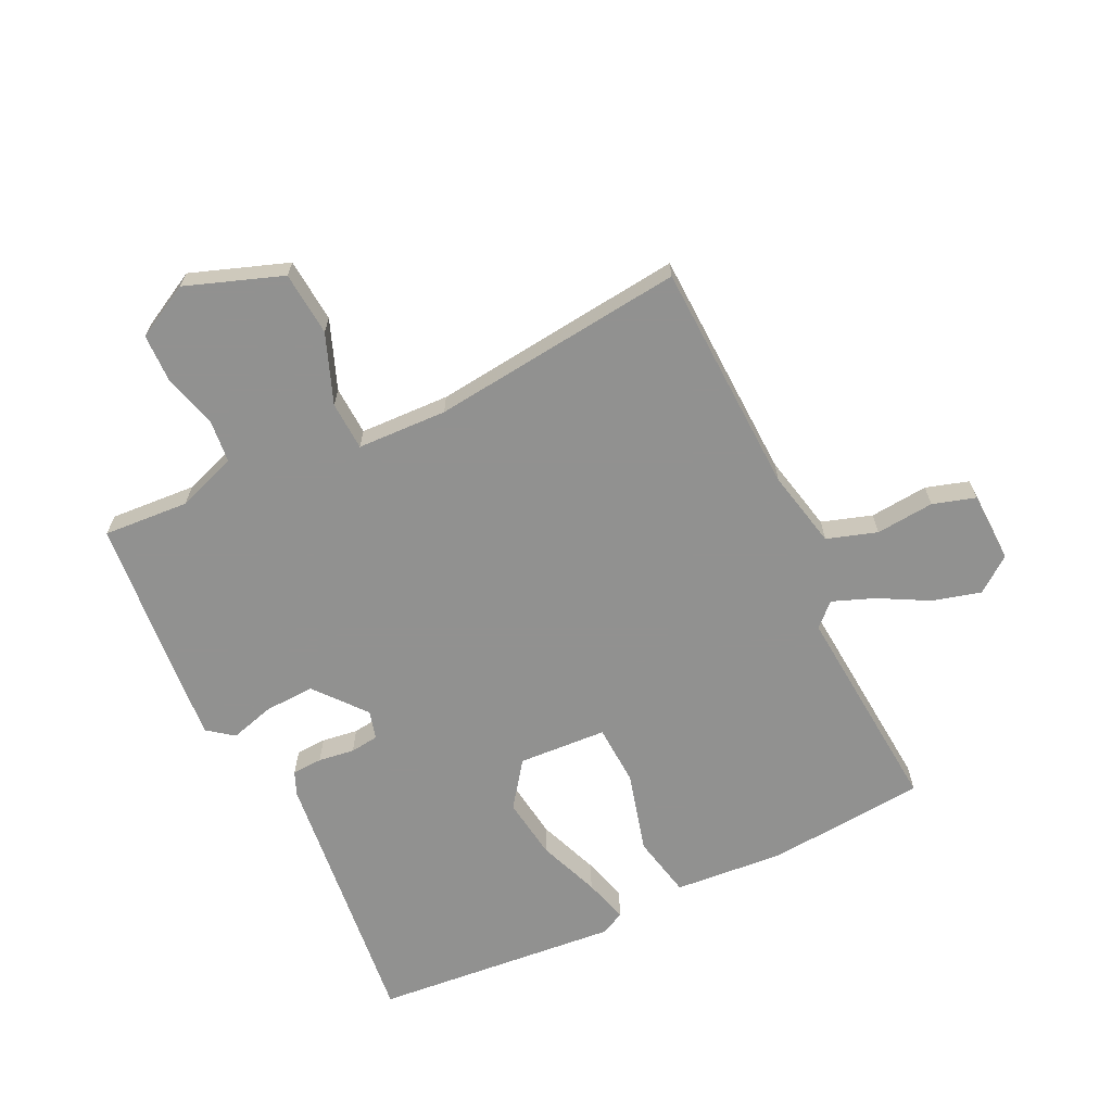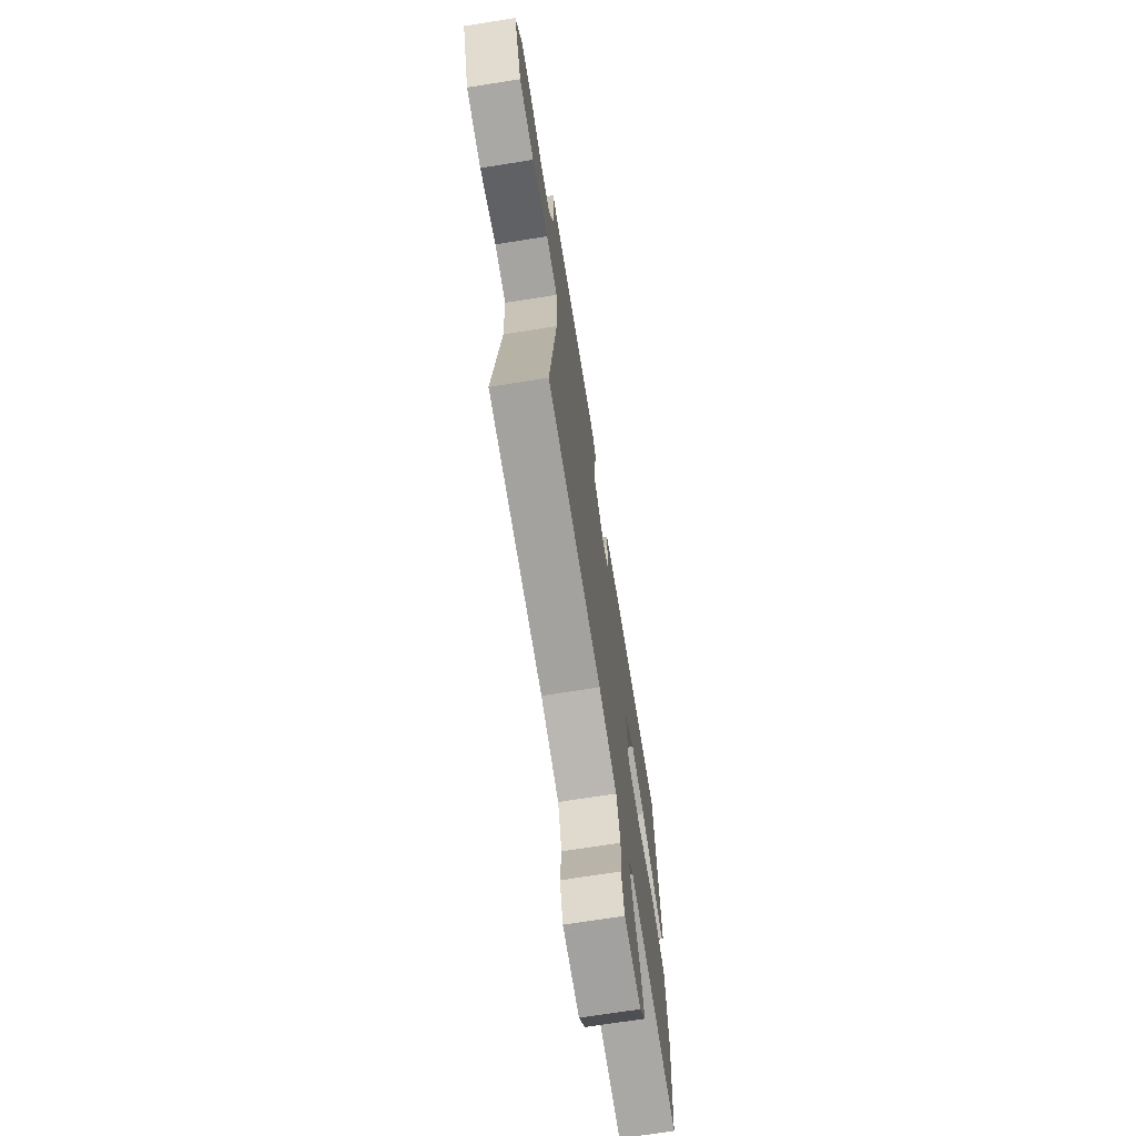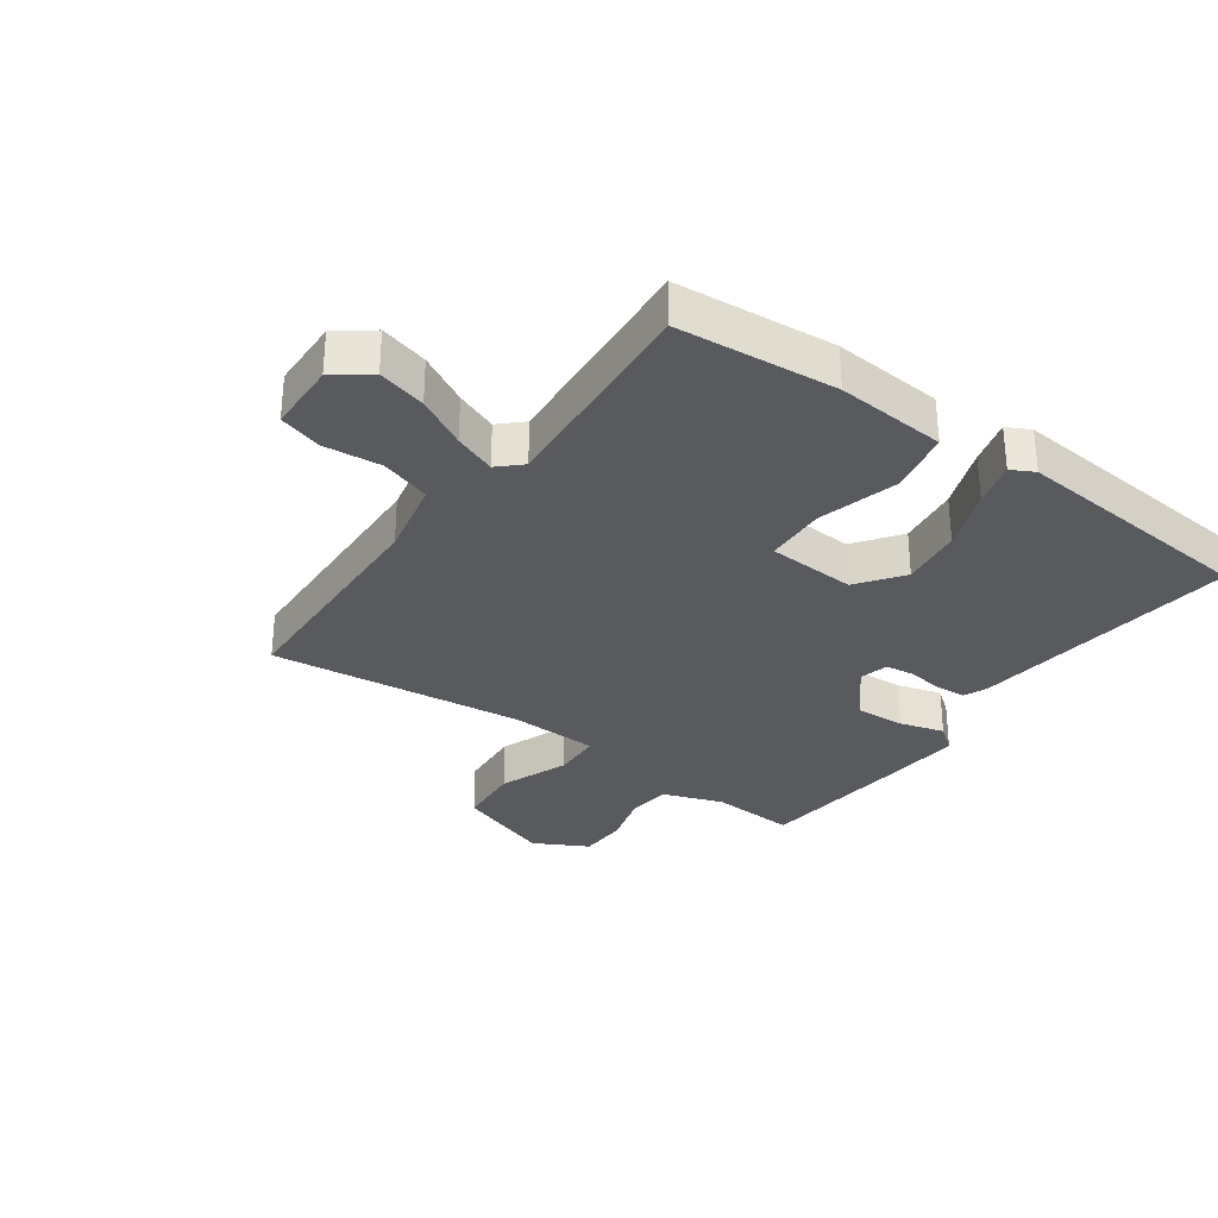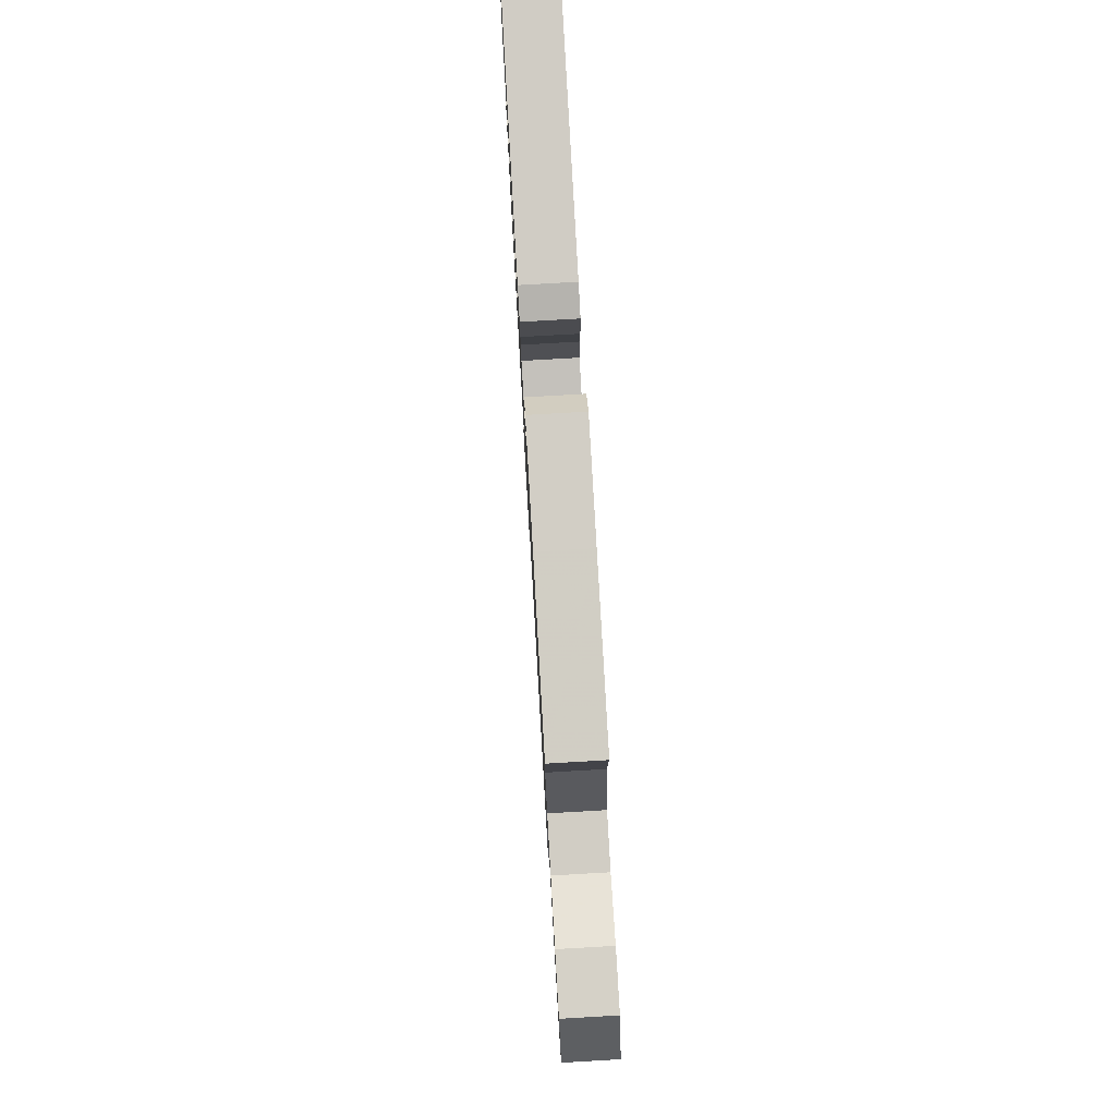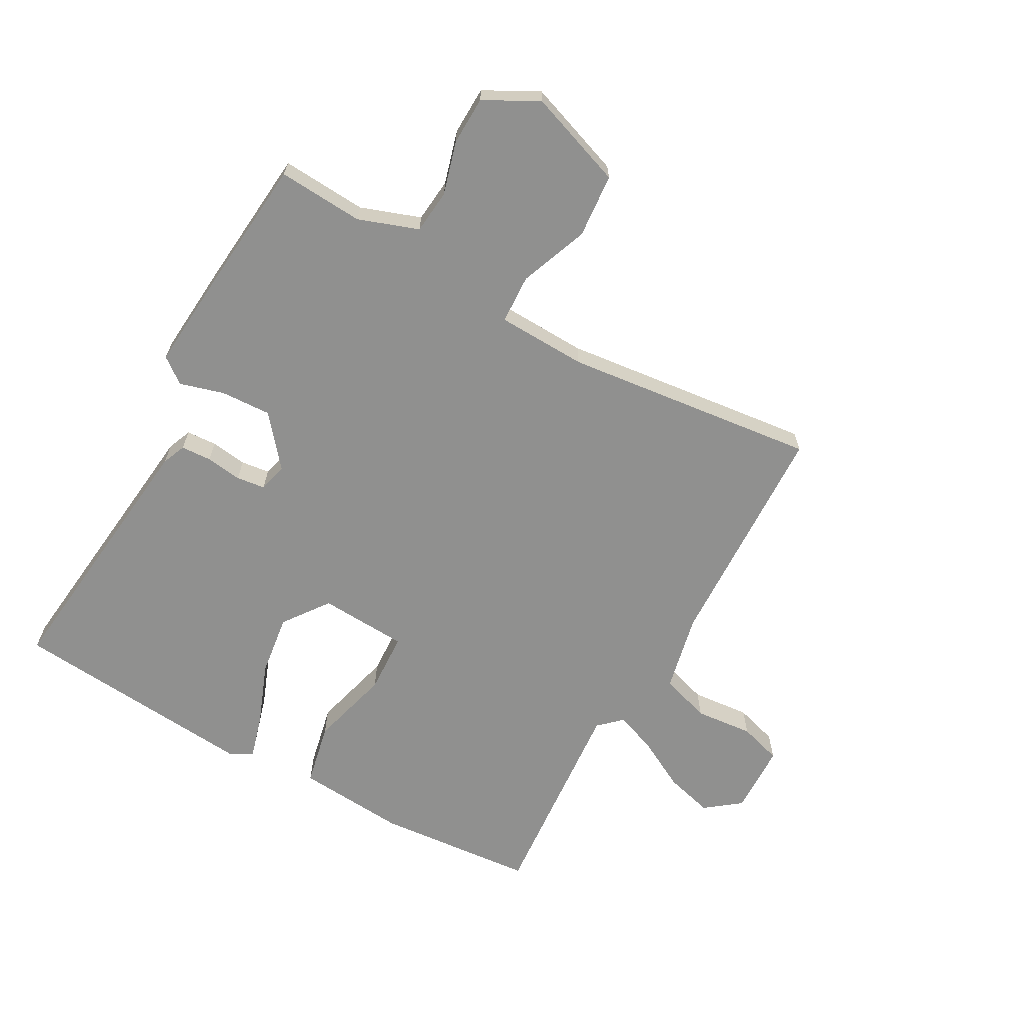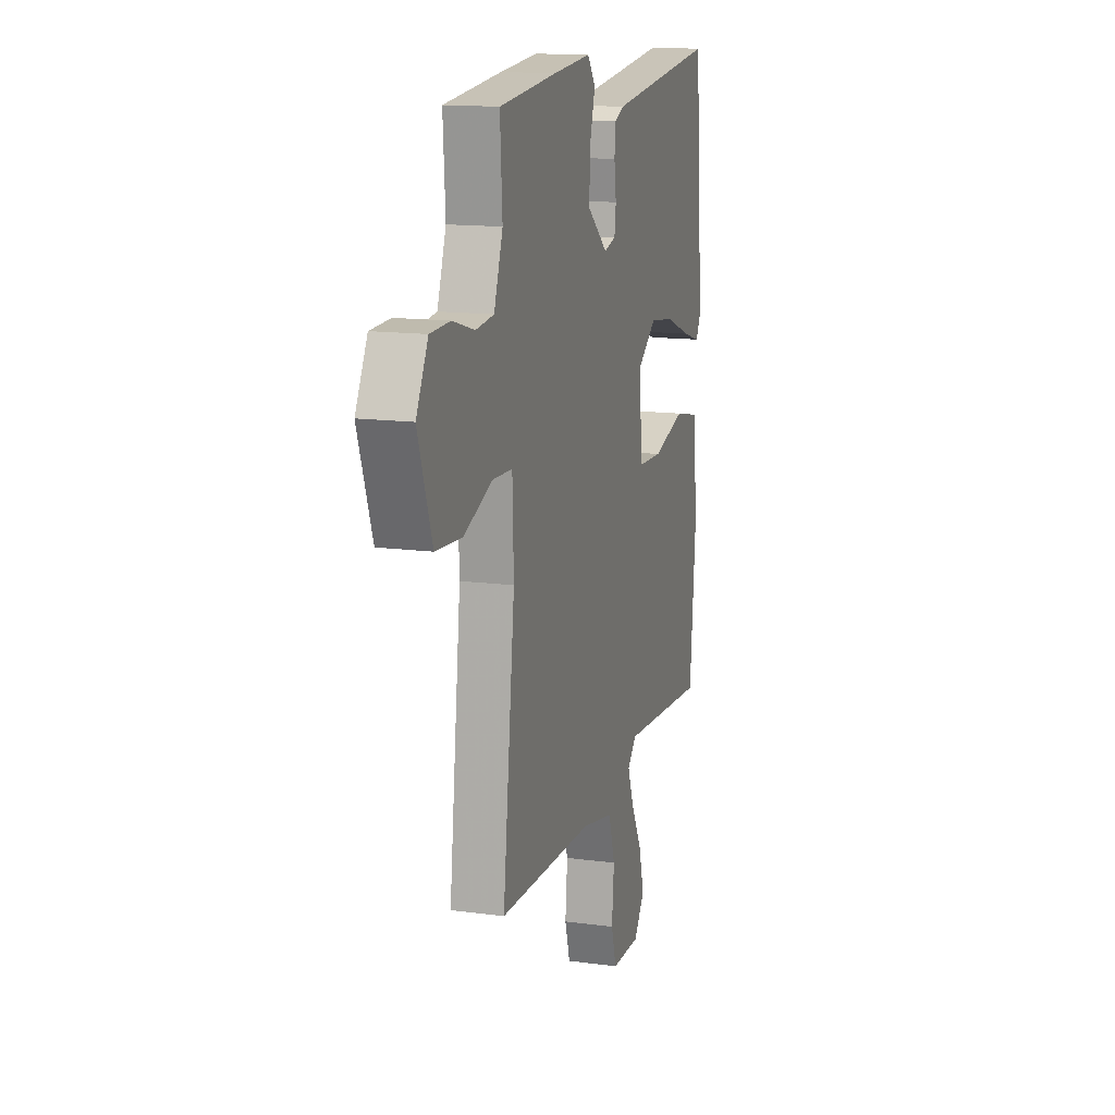
<metadata>
{"format":"obj","ext":"obj","renderer":"f3d","projection":"perspective","resolution":1024,"background":"white","views":[{"elev":-66.0,"azim":115.5,"up":"+Y"},{"elev":-70.4,"azim":99.0,"up":"+Z"},{"elev":-31.1,"azim":-125.8,"up":"+Y"},{"elev":77.9,"azim":86.7,"up":"+Z"},{"elev":-65.6,"azim":60.8,"up":"+Y"},{"elev":14.5,"azim":106.1,"up":"+Z"}]}
</metadata>
<code>
v -0.5 0.07 -0.5
v -0.523 0.07 -0.24
v -0.509 0.07 -0.06
v -0.406 0.07 -0.038
v -0.274 0.07 -0.073
v -0.174 0.07 -0.068
v -0.166 0.07 0.077
v -0.24 0.07 0.131
v -0.341 0.07 0.117
v -0.442 0.07 0.078
v -0.515 0.07 0.057
v -0.535 0.07 0.095
v -0.5 0.07 0.5
v -0.059 0.07 0.452
v -0.02 0.07 0.436
v -0.017 0.07 0.386
v -0.025 0.07 0.327
v -0.019 0.07 0.28
v 0.028 0.07 0.268
v 0.11 0.07 0.336
v 0.106 0.07 0.418
v 0.085 0.07 0.491
v 0.117 0.07 0.533
v 0.269 0.07 0.521
v 0.5 0.07 0.5
v 0.491 0.07 0.36
v 0.526 0.07 0.262
v 0.598 0.07 0.255
v 0.685 0.07 0.28
v 0.764 0.07 0.278
v 0.811 0.07 0.19
v 0.755 0.07 0.032
v 0.65 0.07 0.023
v 0.537 0.07 0.066
v 0.457 0.07 0.062
v 0.452 0.07 -0.085
v 0.5 0.07 -0.5
v 0.119 0.07 -0.515
v -0.008 0.07 -0.543
v -0.034 0.07 -0.625
v -0.025 0.07 -0.72
v -0.046 0.07 -0.79
v -0.162 0.07 -0.794
v -0.206 0.07 -0.737
v -0.185 0.07 -0.658
v -0.141 0.07 -0.576
v -0.115 0.07 -0.508
v -0.15 0.07 -0.471
v -0.5 0 -0.5
v -0.523 0 -0.24
v -0.509 0 -0.06
v -0.406 0 -0.038
v -0.274 0 -0.073
v -0.174 0 -0.068
v -0.166 0 0.077
v -0.24 0 0.131
v -0.341 0 0.117
v -0.442 0 0.078
v -0.515 0 0.057
v -0.535 0 0.095
v -0.5 0 0.5
v -0.059 0 0.452
v -0.02 0 0.436
v -0.017 0 0.386
v -0.025 0 0.327
v -0.019 0 0.28
v 0.028 0 0.268
v 0.11 0 0.336
v 0.106 0 0.418
v 0.085 0 0.491
v 0.117 0 0.533
v 0.269 0 0.521
v 0.5 0 0.5
v 0.491 0 0.36
v 0.526 0 0.262
v 0.598 0 0.255
v 0.685 0 0.28
v 0.764 0 0.278
v 0.811 0 0.19
v 0.755 0 0.032
v 0.65 0 0.023
v 0.537 0 0.066
v 0.457 0 0.062
v 0.452 0 -0.085
v 0.5 0 -0.5
v 0.119 0 -0.515
v -0.008 0 -0.543
v -0.034 0 -0.625
v -0.025 0 -0.72
v -0.046 0 -0.79
v -0.162 0 -0.794
v -0.206 0 -0.737
v -0.185 0 -0.658
v -0.141 0 -0.576
v -0.115 0 -0.508
v -0.15 0 -0.471
f 44 45 46
f 43 44 46
f 42 43 46
f 41 42 46
f 40 41 46
f 39 40 46 47
f 38 39 47 48
f 36 37 38 48
f 32 33 34
f 31 32 34
f 30 31 34
f 29 30 34
f 28 29 34
f 27 28 34 35
f 26 27 35
f 25 26 35
f 24 25 35
f 23 24 35
f 22 23 35
f 21 22 35
f 20 21 35 36
f 15 16 17
f 14 15 17
f 13 14 17
f 12 13 17
f 11 12 17
f 10 11 17
f 9 10 17
f 8 9 17 18
f 7 8 18 19
f 3 4 5
f 2 3 5
f 1 2 5
f 48 1 5
f 48 5 6
f 20 36 48
f 19 20 48
f 7 19 48
f 6 7 48
f 94 93 92
f 94 92 91
f 94 91 90
f 94 90 89
f 94 89 88
f 95 94 88 87
f 96 95 87 86
f 96 86 85 84
f 82 81 80
f 82 80 79
f 82 79 78
f 82 78 77
f 82 77 76
f 83 82 76 75
f 83 75 74
f 83 74 73
f 83 73 72
f 83 72 71
f 83 71 70
f 83 70 69
f 84 83 69 68
f 65 64 63
f 65 63 62
f 65 62 61
f 65 61 60
f 65 60 59
f 65 59 58
f 65 58 57
f 66 65 57 56
f 67 66 56 55
f 53 52 51
f 53 51 50
f 53 50 49
f 53 49 96
f 54 53 96
f 96 84 68
f 96 68 67
f 96 67 55
f 96 55 54
f 1 49 50 2
f 2 50 51 3
f 3 51 52 4
f 4 52 53 5
f 5 53 54 6
f 6 54 55 7
f 7 55 56 8
f 8 56 57 9
f 9 57 58 10
f 10 58 59 11
f 11 59 60 12
f 12 60 61 13
f 13 61 62 14
f 14 62 63 15
f 15 63 64 16
f 16 64 65 17
f 17 65 66 18
f 18 66 67 19
f 19 67 68 20
f 20 68 69 21
f 21 69 70 22
f 22 70 71 23
f 23 71 72 24
f 24 72 73 25
f 25 73 74 26
f 26 74 75 27
f 27 75 76 28
f 28 76 77 29
f 29 77 78 30
f 30 78 79 31
f 31 79 80 32
f 32 80 81 33
f 33 81 82 34
f 34 82 83 35
f 35 83 84 36
f 36 84 85 37
f 37 85 86 38
f 38 86 87 39
f 39 87 88 40
f 40 88 89 41
f 41 89 90 42
f 42 90 91 43
f 43 91 92 44
f 44 92 93 45
f 45 93 94 46
f 46 94 95 47
f 47 95 96 48
f 48 96 49 1

</code>
